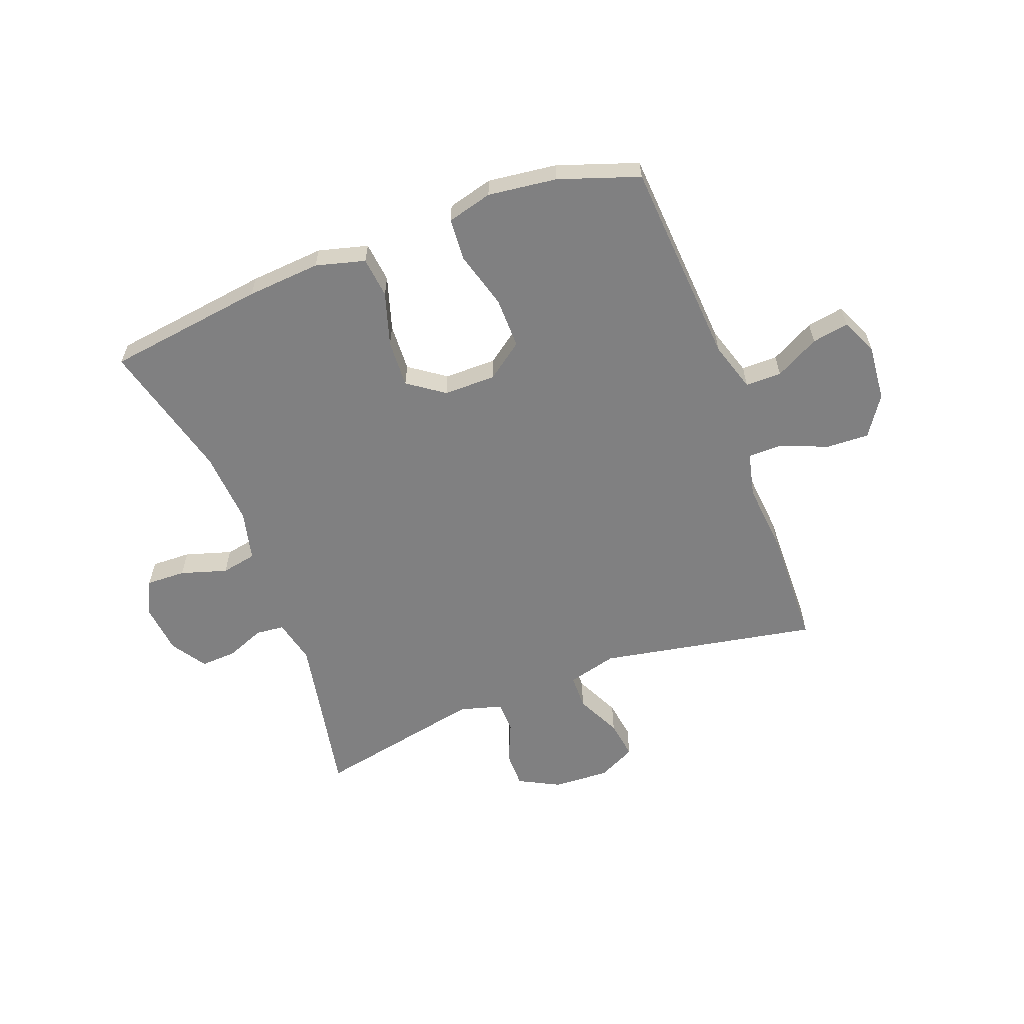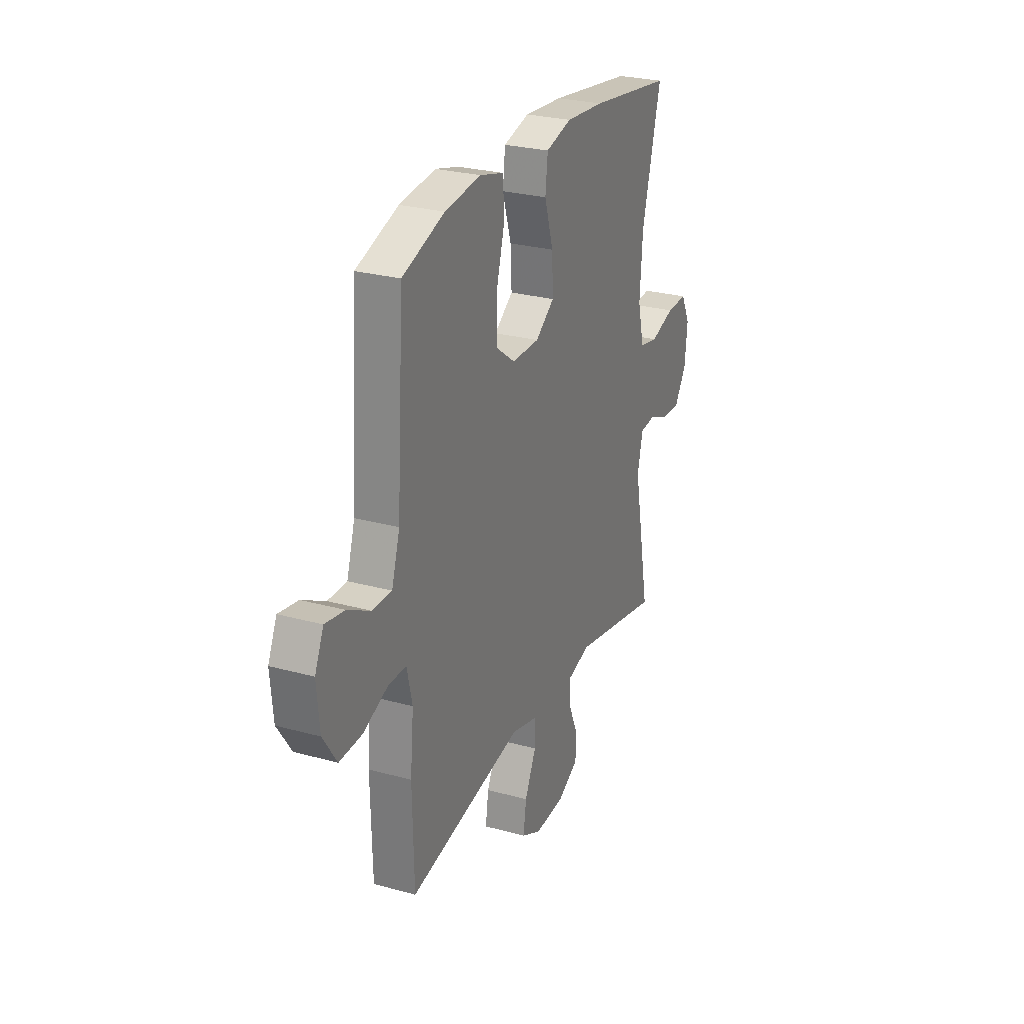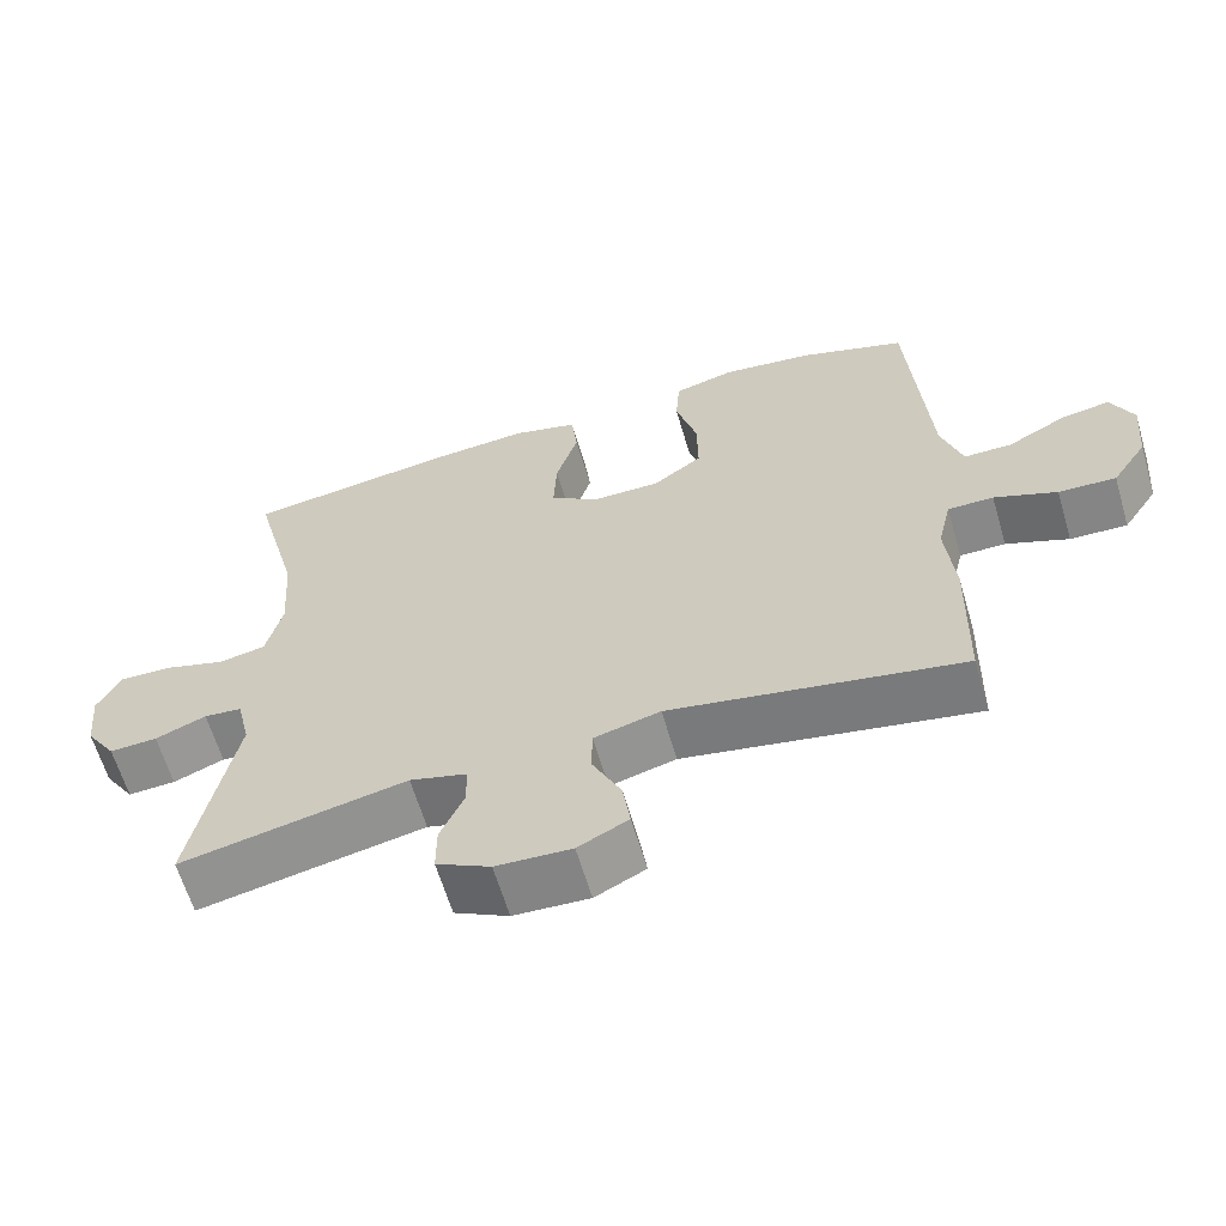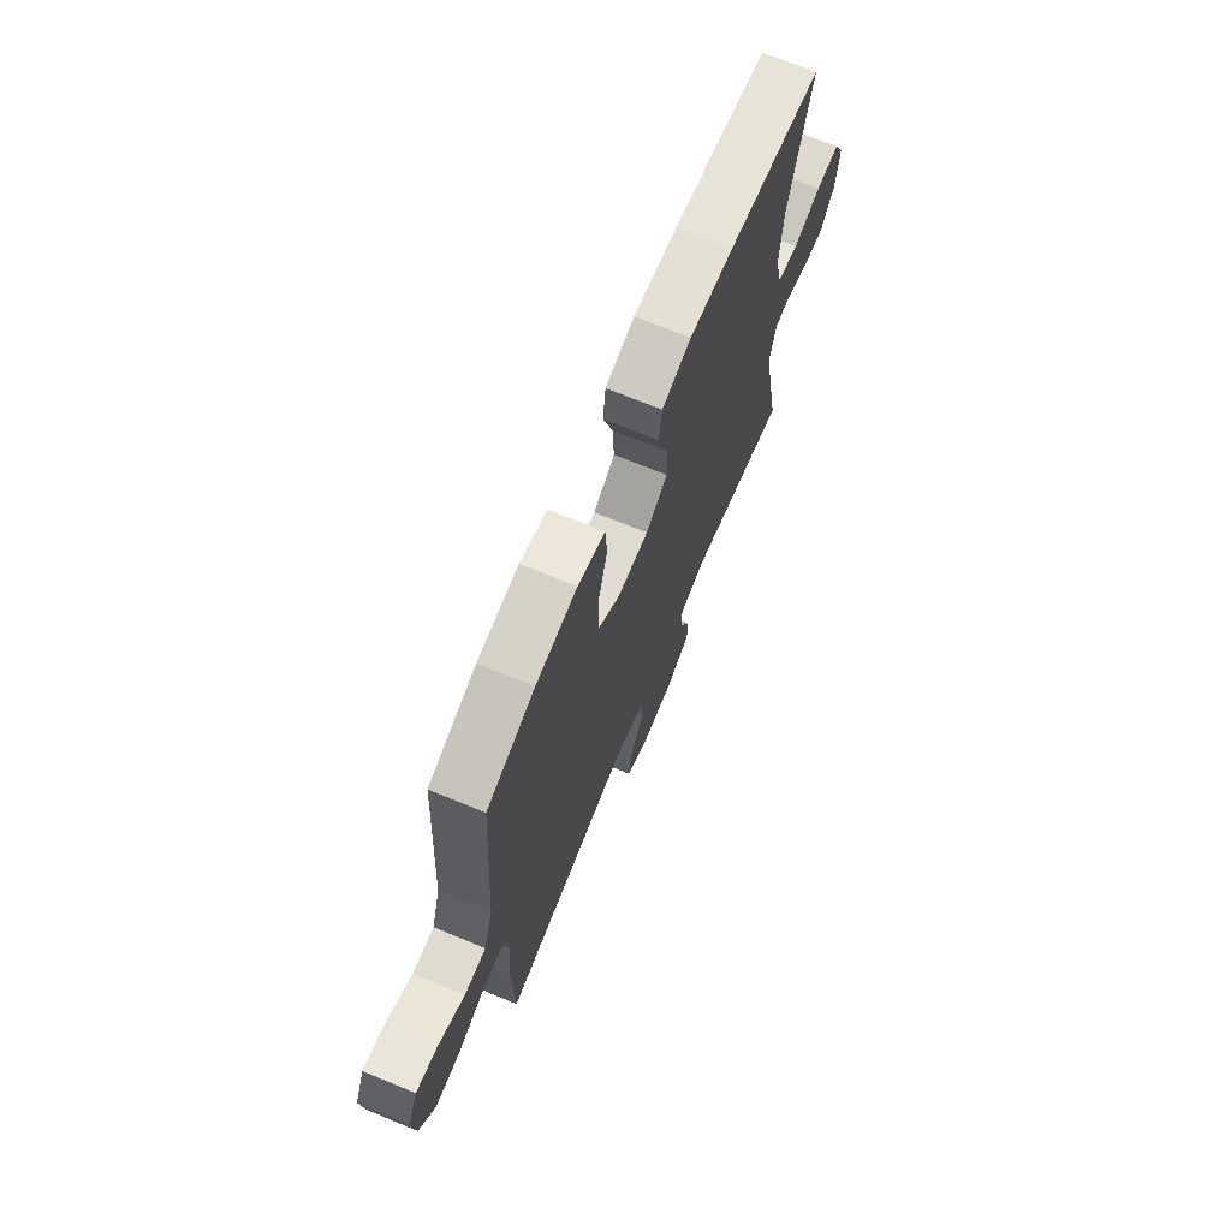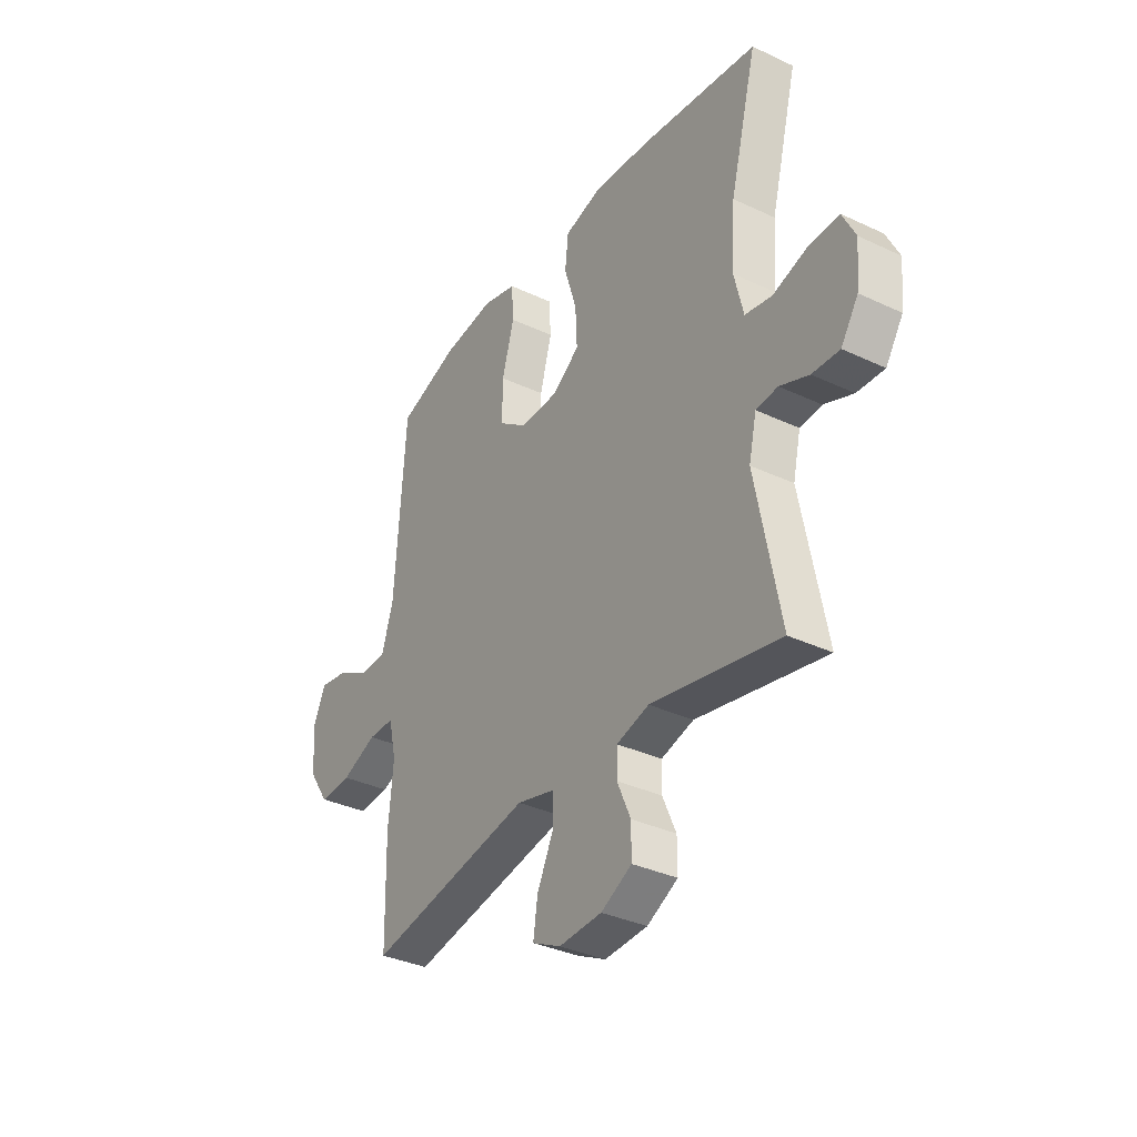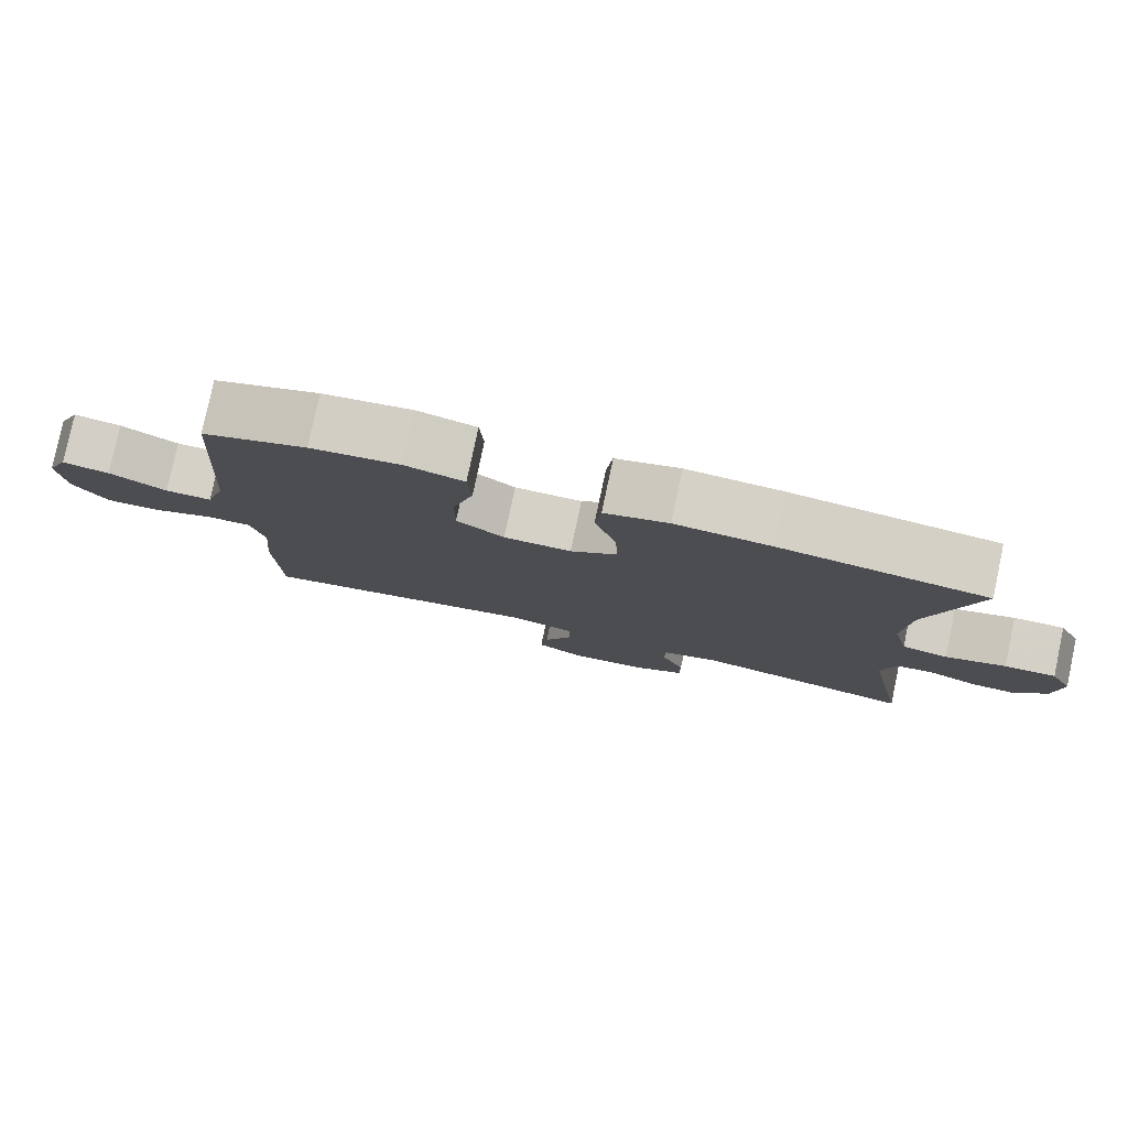
<metadata>
{"format":"obj","ext":"obj","renderer":"f3d","projection":"perspective","resolution":1024,"background":"white","views":[{"elev":-60.1,"azim":20.7,"up":"+Y"},{"elev":26.8,"azim":113.3,"up":"+Z"},{"elev":-62.7,"azim":16.4,"up":"+Z"},{"elev":70.2,"azim":112.5,"up":"+Z"},{"elev":-35.0,"azim":-122.1,"up":"+Z"},{"elev":79.5,"azim":-168.0,"up":"+Z"}]}
</metadata>
<code>
v -0.5 0.07 -0.5
v -0.444 0.07 -0.209
v -0.462 0.07 -0.131
v -0.512 0.07 -0.126
v -0.579 0.07 -0.153
v -0.642 0.07 -0.156
v -0.682 0.07 -0.095
v -0.691 0.07 -0.007
v -0.661 0.07 0.054
v -0.592 0.07 0.052
v -0.511 0.07 0.027
v -0.449 0.07 0.039
v -0.428 0.07 0.127
v -0.437 0.07 0.257
v -0.5 0.07 0.5
v -0.223 0.07 0.538
v -0.094 0.07 0.548
v -0.008 0.07 0.525
v 0 0.07 0.454
v -0.029 0.07 0.36
v -0.033 0.07 0.277
v 0.03 0.07 0.232
v 0.121 0.07 0.232
v 0.185 0.07 0.279
v 0.184 0.07 0.368
v 0.156 0.07 0.468
v 0.161 0.07 0.542
v 0.24 0.07 0.563
v 0.36 0.07 0.548
v 0.5 0.07 0.5
v 0.524 0.07 0.14
v 0.551 0.07 0.053
v 0.614 0.07 0.053
v 0.691 0.07 0.094
v 0.755 0.07 0.105
v 0.784 0.07 0.041
v 0.775 0.07 -0.057
v 0.729 0.07 -0.126
v 0.654 0.07 -0.123
v 0.572 0.07 -0.09
v 0.512 0.07 -0.09
v 0.494 0.07 -0.168
v 0.505 0.07 -0.289
v 0.5 0.07 -0.5
v 0.118 0.07 -0.429
v 0.031 0.07 -0.452
v 0.03 0.07 -0.513
v 0.068 0.07 -0.592
v 0.078 0.07 -0.66
v 0.012 0.07 -0.693
v -0.087 0.07 -0.688
v -0.158 0.07 -0.651
v -0.158 0.07 -0.587
v -0.127 0.07 -0.516
v -0.128 0.07 -0.461
v -0.203 0.07 -0.44
v -0.5 0 -0.5
v -0.444 0 -0.209
v -0.462 0 -0.131
v -0.512 0 -0.126
v -0.579 0 -0.153
v -0.642 0 -0.156
v -0.682 0 -0.095
v -0.691 0 -0.007
v -0.661 0 0.054
v -0.592 0 0.052
v -0.511 0 0.027
v -0.449 0 0.039
v -0.428 0 0.127
v -0.437 0 0.257
v -0.5 0 0.5
v -0.223 0 0.538
v -0.094 0 0.548
v -0.008 0 0.525
v 0 0 0.454
v -0.029 0 0.36
v -0.033 0 0.277
v 0.03 0 0.232
v 0.121 0 0.232
v 0.185 0 0.279
v 0.184 0 0.368
v 0.156 0 0.468
v 0.161 0 0.542
v 0.24 0 0.563
v 0.36 0 0.548
v 0.5 0 0.5
v 0.524 0 0.14
v 0.551 0 0.053
v 0.614 0 0.053
v 0.691 0 0.094
v 0.755 0 0.105
v 0.784 0 0.041
v 0.775 0 -0.057
v 0.729 0 -0.126
v 0.654 0 -0.123
v 0.572 0 -0.09
v 0.512 0 -0.09
v 0.494 0 -0.168
v 0.505 0 -0.289
v 0.5 0 -0.5
v 0.118 0 -0.429
v 0.031 0 -0.452
v 0.03 0 -0.513
v 0.068 0 -0.592
v 0.078 0 -0.66
v 0.012 0 -0.693
v -0.087 0 -0.688
v -0.158 0 -0.651
v -0.158 0 -0.587
v -0.127 0 -0.516
v -0.128 0 -0.461
v -0.203 0 -0.44
f 51 52 53 54
f 51 54 55
f 50 51 55
f 47 48 49 50
f 46 47 50 55
f 45 46 55 56
f 42 43 44 45
f 41 42 45 56
f 37 38 39 40
f 37 40 41
f 36 37 41
f 33 34 35 36
f 32 33 36 41
f 31 32 41 56
f 25 26 27 28
f 24 25 28 29
f 17 18 19 20
f 17 20 21
f 14 15 16 17
f 13 14 17 21
f 12 13 21 22
f 8 9 10 11
f 6 7 8 11
f 4 5 6 11
f 3 4 11 12
f 2 3 12 22
f 24 29 30 31
f 23 24 31 56
f 22 23 56
f 1 2 22 56
f 110 109 108 107
f 111 110 107
f 111 107 106
f 106 105 104 103
f 111 106 103 102
f 112 111 102 101
f 101 100 99 98
f 112 101 98 97
f 96 95 94 93
f 97 96 93
f 97 93 92
f 92 91 90 89
f 97 92 89 88
f 112 97 88 87
f 84 83 82 81
f 85 84 81 80
f 76 75 74 73
f 77 76 73
f 73 72 71 70
f 77 73 70 69
f 78 77 69 68
f 67 66 65 64
f 67 64 63 62
f 67 62 61 60
f 68 67 60 59
f 78 68 59 58
f 87 86 85 80
f 112 87 80 79
f 112 79 78
f 112 78 58 57
f 1 57 58 2
f 2 58 59 3
f 3 59 60 4
f 4 60 61 5
f 5 61 62 6
f 6 62 63 7
f 7 63 64 8
f 8 64 65 9
f 9 65 66 10
f 10 66 67 11
f 11 67 68 12
f 12 68 69 13
f 13 69 70 14
f 14 70 71 15
f 15 71 72 16
f 16 72 73 17
f 17 73 74 18
f 18 74 75 19
f 19 75 76 20
f 20 76 77 21
f 21 77 78 22
f 22 78 79 23
f 23 79 80 24
f 24 80 81 25
f 25 81 82 26
f 26 82 83 27
f 27 83 84 28
f 28 84 85 29
f 29 85 86 30
f 30 86 87 31
f 31 87 88 32
f 32 88 89 33
f 33 89 90 34
f 34 90 91 35
f 35 91 92 36
f 36 92 93 37
f 37 93 94 38
f 38 94 95 39
f 39 95 96 40
f 40 96 97 41
f 41 97 98 42
f 42 98 99 43
f 43 99 100 44
f 44 100 101 45
f 45 101 102 46
f 46 102 103 47
f 47 103 104 48
f 48 104 105 49
f 49 105 106 50
f 50 106 107 51
f 51 107 108 52
f 52 108 109 53
f 53 109 110 54
f 54 110 111 55
f 55 111 112 56
f 56 112 57 1

</code>
